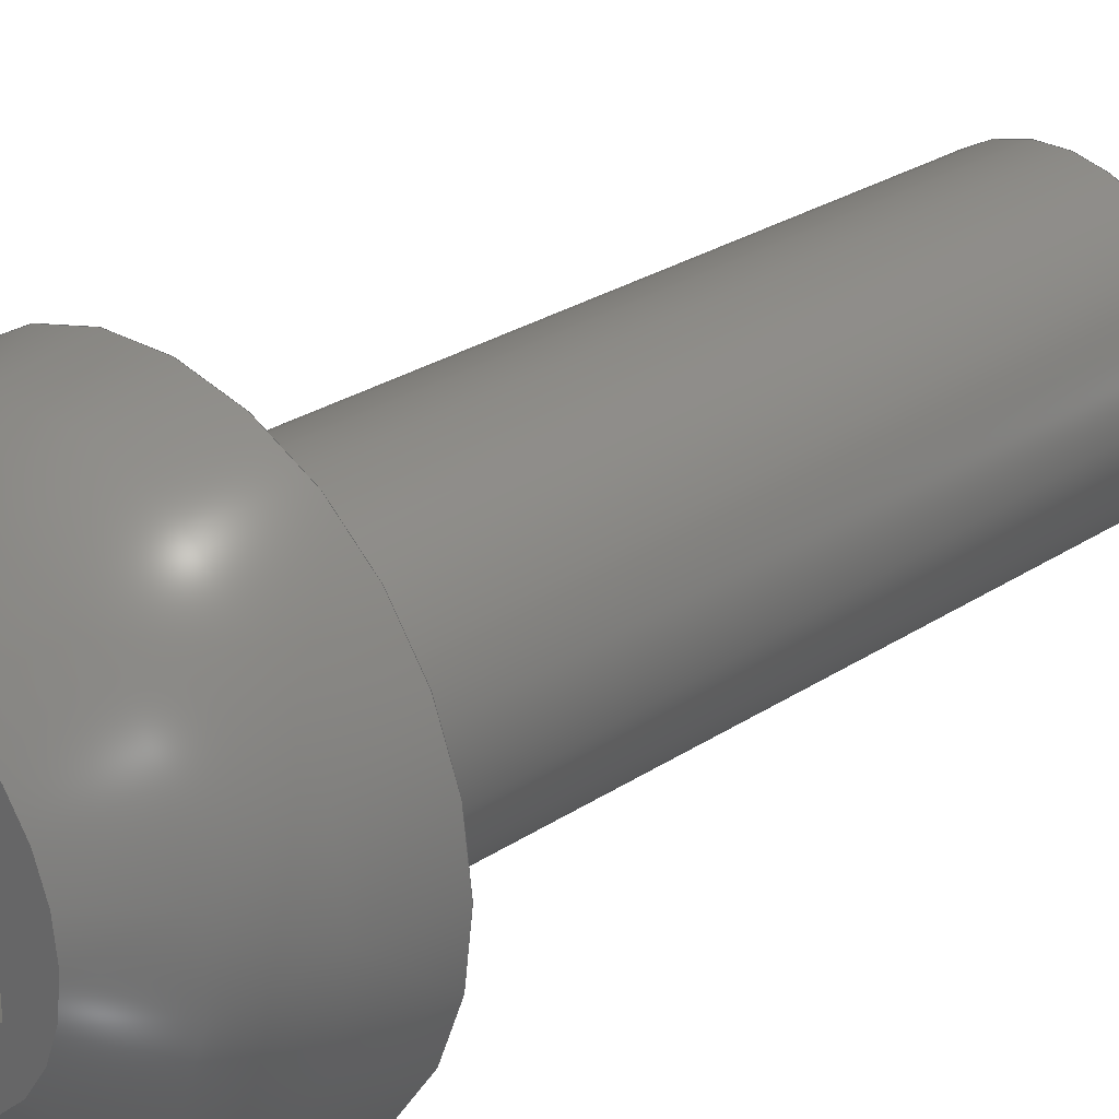
<metadata>
{"format":"step","ext":"step","renderer":"f3d","projection":"perspective","resolution":1024,"background":"white","views":[{"elev":26.0,"azim":43.3,"up":"+Y"}]}
</metadata>
<code>
ISO-10303-21;
DATA;
#1=SHAPE_REPRESENTATION_RELATIONSHIP('','',#301,#2);
#2=ADVANCED_BREP_SHAPE_REPRESENTATION('',(#299),#508);
#3=VERTEX_LOOP('',#189);
#4=CONICAL_SURFACE('',#333,0.00065,1.222);
#5=CONICAL_SURFACE('',#334,0.0007835,0.7854);
#6=SPHERICAL_SURFACE('',#322,0.001752);
#7=CYLINDRICAL_SURFACE('',#318,0.001);
#8=TOROIDAL_SURFACE('',#315,0.0011,0.0001);
#9=LINE('',#430,#33);
#10=LINE('',#432,#34);
#11=LINE('',#436,#35);
#12=LINE('',#438,#36);
#13=LINE('',#442,#37);
#14=LINE('',#444,#38);
#15=LINE('',#448,#39);
#16=LINE('',#450,#40);
#17=LINE('',#454,#41);
#18=LINE('',#456,#42);
#19=LINE('',#460,#43);
#20=LINE('',#463,#44);
#21=LINE('',#465,#45);
#22=LINE('',#467,#46);
#23=LINE('',#469,#47);
#24=LINE('',#471,#48);
#25=LINE('',#488,#49);
#26=LINE('',#489,#50);
#27=LINE('',#491,#51);
#28=LINE('',#493,#52);
#29=LINE('',#495,#53);
#30=LINE('',#497,#54);
#31=LINE('',#499,#55);
#32=LINE('',#501,#56);
#33=VECTOR('',#341,1);
#34=VECTOR('',#342,1);
#35=VECTOR('',#347,1);
#36=VECTOR('',#348,1);
#37=VECTOR('',#353,1);
#38=VECTOR('',#354,1);
#39=VECTOR('',#359,1);
#40=VECTOR('',#360,1);
#41=VECTOR('',#365,1);
#42=VECTOR('',#366,1);
#43=VECTOR('',#371,1);
#44=VECTOR('',#372,1);
#45=VECTOR('',#373,1);
#46=VECTOR('',#374,1);
#47=VECTOR('',#375,1);
#48=VECTOR('',#376,1);
#49=VECTOR('',#399,1);
#50=VECTOR('',#400,1);
#51=VECTOR('',#403,1);
#52=VECTOR('',#406,1);
#53=VECTOR('',#409,1);
#54=VECTOR('',#412,1);
#55=VECTOR('',#413,1);
#56=VECTOR('',#416,1);
#57=ORIENTED_EDGE('',*,*,#129,.F.);
#58=ORIENTED_EDGE('',*,*,#130,.F.);
#59=ORIENTED_EDGE('',*,*,#131,.F.);
#60=ORIENTED_EDGE('',*,*,#132,.F.);
#61=ORIENTED_EDGE('',*,*,#133,.F.);
#62=ORIENTED_EDGE('',*,*,#134,.F.);
#63=ORIENTED_EDGE('',*,*,#135,.F.);
#64=ORIENTED_EDGE('',*,*,#136,.F.);
#65=ORIENTED_EDGE('',*,*,#137,.F.);
#66=ORIENTED_EDGE('',*,*,#138,.F.);
#67=ORIENTED_EDGE('',*,*,#139,.F.);
#68=ORIENTED_EDGE('',*,*,#140,.F.);
#69=ORIENTED_EDGE('',*,*,#141,.F.);
#70=ORIENTED_EDGE('',*,*,#142,.F.);
#71=ORIENTED_EDGE('',*,*,#143,.F.);
#72=ORIENTED_EDGE('',*,*,#144,.F.);
#73=ORIENTED_EDGE('',*,*,#145,.T.);
#74=ORIENTED_EDGE('',*,*,#146,.T.);
#75=ORIENTED_EDGE('',*,*,#147,.T.);
#76=ORIENTED_EDGE('',*,*,#148,.T.);
#77=ORIENTED_EDGE('',*,*,#149,.T.);
#78=ORIENTED_EDGE('',*,*,#150,.T.);
#79=ORIENTED_EDGE('',*,*,#151,.T.);
#80=ORIENTED_EDGE('',*,*,#152,.F.);
#81=ORIENTED_EDGE('',*,*,#153,.T.);
#82=ORIENTED_EDGE('',*,*,#152,.T.);
#83=ORIENTED_EDGE('',*,*,#154,.T.);
#84=ORIENTED_EDGE('',*,*,#155,.F.);
#85=ORIENTED_EDGE('',*,*,#144,.T.);
#86=ORIENTED_EDGE('',*,*,#155,.T.);
#87=ORIENTED_EDGE('',*,*,#151,.F.);
#88=ORIENTED_EDGE('',*,*,#145,.F.);
#89=ORIENTED_EDGE('',*,*,#156,.F.);
#90=ORIENTED_EDGE('',*,*,#133,.T.);
#91=ORIENTED_EDGE('',*,*,#131,.T.);
#92=ORIENTED_EDGE('',*,*,#157,.T.);
#93=ORIENTED_EDGE('',*,*,#150,.F.);
#94=ORIENTED_EDGE('',*,*,#158,.F.);
#95=ORIENTED_EDGE('',*,*,#136,.T.);
#96=ORIENTED_EDGE('',*,*,#134,.T.);
#97=ORIENTED_EDGE('',*,*,#156,.T.);
#98=ORIENTED_EDGE('',*,*,#149,.F.);
#99=ORIENTED_EDGE('',*,*,#159,.F.);
#100=ORIENTED_EDGE('',*,*,#139,.T.);
#101=ORIENTED_EDGE('',*,*,#137,.T.);
#102=ORIENTED_EDGE('',*,*,#158,.T.);
#103=ORIENTED_EDGE('',*,*,#148,.F.);
#104=ORIENTED_EDGE('',*,*,#160,.F.);
#105=ORIENTED_EDGE('',*,*,#142,.T.);
#106=ORIENTED_EDGE('',*,*,#140,.T.);
#107=ORIENTED_EDGE('',*,*,#159,.T.);
#108=ORIENTED_EDGE('',*,*,#147,.F.);
#109=ORIENTED_EDGE('',*,*,#161,.F.);
#110=ORIENTED_EDGE('',*,*,#162,.T.);
#111=ORIENTED_EDGE('',*,*,#143,.T.);
#112=ORIENTED_EDGE('',*,*,#160,.T.);
#113=ORIENTED_EDGE('',*,*,#146,.F.);
#114=ORIENTED_EDGE('',*,*,#157,.F.);
#115=ORIENTED_EDGE('',*,*,#130,.T.);
#116=ORIENTED_EDGE('',*,*,#163,.T.);
#117=ORIENTED_EDGE('',*,*,#161,.T.);
#118=ORIENTED_EDGE('',*,*,#164,.F.);
#119=ORIENTED_EDGE('',*,*,#162,.F.);
#120=ORIENTED_EDGE('',*,*,#163,.F.);
#121=ORIENTED_EDGE('',*,*,#129,.T.);
#122=ORIENTED_EDGE('',*,*,#132,.T.);
#123=ORIENTED_EDGE('',*,*,#135,.T.);
#124=ORIENTED_EDGE('',*,*,#138,.T.);
#125=ORIENTED_EDGE('',*,*,#141,.T.);
#126=ORIENTED_EDGE('',*,*,#164,.T.);
#127=ORIENTED_EDGE('',*,*,#153,.F.);
#128=ORIENTED_EDGE('',*,*,#154,.F.);
#129=EDGE_CURVE('',#165,#166,#190,.T.);
#130=EDGE_CURVE('',#167,#165,#9,.T.);
#131=EDGE_CURVE('',#166,#167,#10,.T.);
#132=EDGE_CURVE('',#166,#168,#191,.T.);
#133=EDGE_CURVE('',#169,#166,#11,.T.);
#134=EDGE_CURVE('',#168,#169,#12,.T.);
#135=EDGE_CURVE('',#168,#170,#192,.T.);
#136=EDGE_CURVE('',#171,#168,#13,.T.);
#137=EDGE_CURVE('',#170,#171,#14,.T.);
#138=EDGE_CURVE('',#170,#172,#193,.T.);
#139=EDGE_CURVE('',#173,#170,#15,.T.);
#140=EDGE_CURVE('',#172,#173,#16,.T.);
#141=EDGE_CURVE('',#172,#174,#194,.T.);
#142=EDGE_CURVE('',#175,#172,#17,.T.);
#143=EDGE_CURVE('',#174,#175,#18,.T.);
#144=EDGE_CURVE('',#176,#176,#195,.T.);
#145=EDGE_CURVE('',#177,#178,#19,.T.);
#146=EDGE_CURVE('',#178,#179,#20,.T.);
#147=EDGE_CURVE('',#179,#180,#21,.T.);
#148=EDGE_CURVE('',#180,#181,#22,.T.);
#149=EDGE_CURVE('',#181,#182,#23,.T.);
#150=EDGE_CURVE('',#182,#177,#24,.T.);
#151=EDGE_CURVE('',#183,#183,#196,.T.);
#152=EDGE_CURVE('',#184,#184,#197,.T.);
#153=EDGE_CURVE('',#185,#185,#198,.T.);
#154=EDGE_CURVE('',#186,#186,#199,.F.);
#155=EDGE_CURVE('',#187,#187,#200,.T.);
#156=EDGE_CURVE('',#169,#177,#25,.T.);
#157=EDGE_CURVE('',#167,#178,#26,.T.);
#158=EDGE_CURVE('',#171,#182,#27,.T.);
#159=EDGE_CURVE('',#173,#181,#28,.T.);
#160=EDGE_CURVE('',#175,#180,#29,.T.);
#161=EDGE_CURVE('',#188,#179,#30,.T.);
#162=EDGE_CURVE('',#188,#174,#31,.T.);
#163=EDGE_CURVE('',#165,#188,#32,.T.);
#164=EDGE_CURVE('',#174,#165,#201,.T.);
#165=VERTEX_POINT('',#428);
#166=VERTEX_POINT('',#429);
#167=VERTEX_POINT('',#431);
#168=VERTEX_POINT('',#435);
#169=VERTEX_POINT('',#437);
#170=VERTEX_POINT('',#441);
#171=VERTEX_POINT('',#443);
#172=VERTEX_POINT('',#447);
#173=VERTEX_POINT('',#449);
#174=VERTEX_POINT('',#453);
#175=VERTEX_POINT('',#455);
#176=VERTEX_POINT('',#459);
#177=VERTEX_POINT('',#461);
#178=VERTEX_POINT('',#462);
#179=VERTEX_POINT('',#464);
#180=VERTEX_POINT('',#466);
#181=VERTEX_POINT('',#468);
#182=VERTEX_POINT('',#470);
#183=VERTEX_POINT('',#474);
#184=VERTEX_POINT('',#476);
#185=VERTEX_POINT('',#479);
#186=VERTEX_POINT('',#482);
#187=VERTEX_POINT('',#485);
#188=VERTEX_POINT('',#498);
#189=VERTEX_POINT('',#505);
#190=CIRCLE('',#304,0.00065);
#191=CIRCLE('',#306,0.00065);
#192=CIRCLE('',#308,0.00065);
#193=CIRCLE('',#310,0.00065);
#194=CIRCLE('',#312,0.00065);
#195=CIRCLE('',#314,0.001);
#196=CIRCLE('',#316,0.0011);
#197=CIRCLE('',#317,0.001);
#198=CIRCLE('',#319,0.001);
#199=CIRCLE('',#321,0.0007835);
#200=CIRCLE('',#323,0.00175);
#201=CIRCLE('',#332,0.00065);
#202=EDGE_LOOP('',(#57,#58,#59));
#203=EDGE_LOOP('',(#60,#61,#62));
#204=EDGE_LOOP('',(#63,#64,#65));
#205=EDGE_LOOP('',(#66,#67,#68));
#206=EDGE_LOOP('',(#69,#70,#71));
#207=EDGE_LOOP('',(#72));
#208=EDGE_LOOP('',(#73,#74,#75,#76,#77,#78));
#209=EDGE_LOOP('',(#79));
#210=EDGE_LOOP('',(#80));
#211=EDGE_LOOP('',(#81));
#212=EDGE_LOOP('',(#82));
#213=EDGE_LOOP('',(#83));
#214=EDGE_LOOP('',(#84));
#215=EDGE_LOOP('',(#85));
#216=EDGE_LOOP('',(#86));
#217=EDGE_LOOP('',(#87));
#218=EDGE_LOOP('',(#88,#89,#90,#91,#92));
#219=EDGE_LOOP('',(#93,#94,#95,#96,#97));
#220=EDGE_LOOP('',(#98,#99,#100,#101,#102));
#221=EDGE_LOOP('',(#103,#104,#105,#106,#107));
#222=EDGE_LOOP('',(#108,#109,#110,#111,#112));
#223=EDGE_LOOP('',(#113,#114,#115,#116,#117));
#224=EDGE_LOOP('',(#118,#119,#120));
#225=EDGE_LOOP('',(#121,#122,#123,#124,#125,#126));
#226=EDGE_LOOP('',(#127));
#227=EDGE_LOOP('',(#128));
#228=FACE_BOUND('',#202,.T.);
#229=FACE_BOUND('',#203,.T.);
#230=FACE_BOUND('',#204,.T.);
#231=FACE_BOUND('',#205,.T.);
#232=FACE_BOUND('',#206,.T.);
#233=FACE_BOUND('',#207,.T.);
#234=FACE_BOUND('',#208,.T.);
#235=FACE_BOUND('',#209,.T.);
#236=FACE_BOUND('',#210,.T.);
#237=FACE_BOUND('',#211,.T.);
#238=FACE_BOUND('',#212,.T.);
#239=FACE_BOUND('',#213,.T.);
#240=FACE_BOUND('',#214,.T.);
#241=FACE_BOUND('',#215,.T.);
#242=FACE_BOUND('',#216,.T.);
#243=FACE_BOUND('',#217,.T.);
#244=FACE_BOUND('',#218,.T.);
#245=FACE_BOUND('',#219,.T.);
#246=FACE_BOUND('',#220,.T.);
#247=FACE_BOUND('',#221,.T.);
#248=FACE_BOUND('',#222,.T.);
#249=FACE_BOUND('',#223,.T.);
#250=FACE_BOUND('',#224,.T.);
#251=FACE_BOUND('',#3,.T.);
#252=FACE_BOUND('',#225,.T.);
#253=FACE_BOUND('',#226,.T.);
#254=FACE_BOUND('',#227,.T.);
#255=PLANE('',#303);
#256=PLANE('',#305);
#257=PLANE('',#307);
#258=PLANE('',#309);
#259=PLANE('',#311);
#260=PLANE('',#313);
#261=PLANE('',#320);
#262=PLANE('',#324);
#263=PLANE('',#325);
#264=PLANE('',#326);
#265=PLANE('',#327);
#266=PLANE('',#328);
#267=PLANE('',#329);
#268=PLANE('',#330);
#269=PLANE('',#331);
#270=ADVANCED_FACE('',(#228),#255,.T.);
#271=ADVANCED_FACE('',(#229),#256,.T.);
#272=ADVANCED_FACE('',(#230),#257,.T.);
#273=ADVANCED_FACE('',(#231),#258,.T.);
#274=ADVANCED_FACE('',(#232),#259,.T.);
#275=ADVANCED_FACE('',(#233,#234),#260,.F.);
#276=ADVANCED_FACE('',(#235,#236),#8,.F.);
#277=ADVANCED_FACE('',(#237,#238),#7,.T.);
#278=ADVANCED_FACE('',(#239),#261,.F.);
#279=ADVANCED_FACE('',(#240,#241),#6,.T.);
#280=ADVANCED_FACE('',(#242,#243),#262,.T.);
#281=ADVANCED_FACE('',(#244),#263,.T.);
#282=ADVANCED_FACE('',(#245),#264,.T.);
#283=ADVANCED_FACE('',(#246),#265,.T.);
#284=ADVANCED_FACE('',(#247),#266,.T.);
#285=ADVANCED_FACE('',(#248),#267,.T.);
#286=ADVANCED_FACE('',(#249),#268,.T.);
#287=ADVANCED_FACE('',(#250),#269,.T.);
#288=ADVANCED_FACE('',(#251,#252),#4,.F.);
#289=ADVANCED_FACE('',(#253,#254),#5,.T.);
#290=CLOSED_SHELL('',(#270,#271,#272,#273,#274,#275,#276,#277,#278,#279,
#280,#281,#282,#283,#284,#285,#286,#287,#288,#289));
#291=STYLED_ITEM('',(#292),#299);
#292=PRESENTATION_STYLE_ASSIGNMENT((#293));
#293=SURFACE_STYLE_USAGE(.BOTH.,#294);
#294=SURFACE_SIDE_STYLE('',(#295));
#295=SURFACE_STYLE_FILL_AREA(#296);
#296=FILL_AREA_STYLE('',(#297));
#297=FILL_AREA_STYLE_COLOUR('',#298);
#298=COLOUR_RGB('',0.6039,0.6471,0.6863);
#299=MANIFOLD_SOLID_BREP('Socket button head screw M2x0.4 x 6',#290);
#300=SHAPE_DEFINITION_REPRESENTATION(#513,#301);
#301=SHAPE_REPRESENTATION('Socket button head screw M2x0.4 x 6',(#302),
#508);
#302=AXIS2_PLACEMENT_3D('',#425,#335,#336);
#303=AXIS2_PLACEMENT_3D('',#426,#337,#338);
#304=AXIS2_PLACEMENT_3D('',#427,#339,#340);
#305=AXIS2_PLACEMENT_3D('',#433,#343,#344);
#306=AXIS2_PLACEMENT_3D('',#434,#345,#346);
#307=AXIS2_PLACEMENT_3D('',#439,#349,#350);
#308=AXIS2_PLACEMENT_3D('',#440,#351,#352);
#309=AXIS2_PLACEMENT_3D('',#445,#355,#356);
#310=AXIS2_PLACEMENT_3D('',#446,#357,#358);
#311=AXIS2_PLACEMENT_3D('',#451,#361,#362);
#312=AXIS2_PLACEMENT_3D('',#452,#363,#364);
#313=AXIS2_PLACEMENT_3D('',#457,#367,#368);
#314=AXIS2_PLACEMENT_3D('',#458,#369,#370);
#315=AXIS2_PLACEMENT_3D('',#472,#377,#378);
#316=AXIS2_PLACEMENT_3D('',#473,#379,#380);
#317=AXIS2_PLACEMENT_3D('',#475,#381,#382);
#318=AXIS2_PLACEMENT_3D('',#477,#383,#384);
#319=AXIS2_PLACEMENT_3D('',#478,#385,#386);
#320=AXIS2_PLACEMENT_3D('',#480,#387,#388);
#321=AXIS2_PLACEMENT_3D('',#481,#389,#390);
#322=AXIS2_PLACEMENT_3D('',#483,#391,#392);
#323=AXIS2_PLACEMENT_3D('',#484,#393,#394);
#324=AXIS2_PLACEMENT_3D('',#486,#395,#396);
#325=AXIS2_PLACEMENT_3D('',#487,#397,#398);
#326=AXIS2_PLACEMENT_3D('',#490,#401,#402);
#327=AXIS2_PLACEMENT_3D('',#492,#404,#405);
#328=AXIS2_PLACEMENT_3D('',#494,#407,#408);
#329=AXIS2_PLACEMENT_3D('',#496,#410,#411);
#330=AXIS2_PLACEMENT_3D('',#500,#414,#415);
#331=AXIS2_PLACEMENT_3D('',#502,#417,#418);
#332=AXIS2_PLACEMENT_3D('',#503,#419,#420);
#333=AXIS2_PLACEMENT_3D('',#504,#421,#422);
#334=AXIS2_PLACEMENT_3D('',#506,#423,#424);
#335=DIRECTION('',(0,0,1));
#336=DIRECTION('',(1,0,0));
#337=DIRECTION('',(0,0,1));
#338=DIRECTION('',(1,0,0));
#339=DIRECTION('',(2.156e-16,0,1));
#340=DIRECTION('',(1,0,-2.156e-16));
#341=DIRECTION('',(0,-1,0));
#342=DIRECTION('',(0.866,-0.5,0));
#343=DIRECTION('',(0,0,1));
#344=DIRECTION('',(1,0,0));
#345=DIRECTION('',(2.156e-16,0,1));
#346=DIRECTION('',(1,0,-2.156e-16));
#347=DIRECTION('',(0.866,-0.5,0));
#348=DIRECTION('',(0.866,0.5,0));
#349=DIRECTION('',(0,0,1));
#350=DIRECTION('',(1,0,0));
#351=DIRECTION('',(2.156e-16,0,1));
#352=DIRECTION('',(1,0,-2.156e-16));
#353=DIRECTION('',(0.866,0.5,0));
#354=DIRECTION('',(0,1,0));
#355=DIRECTION('',(0,0,1));
#356=DIRECTION('',(1,0,0));
#357=DIRECTION('',(2.156e-16,0,1));
#358=DIRECTION('',(1,0,-2.156e-16));
#359=DIRECTION('',(0,1,0));
#360=DIRECTION('',(-0.866,0.5,0));
#361=DIRECTION('',(0,0,1));
#362=DIRECTION('',(1,0,0));
#363=DIRECTION('',(2.156e-16,0,1));
#364=DIRECTION('',(1,0,-2.156e-16));
#365=DIRECTION('',(-0.866,0.5,0));
#366=DIRECTION('',(-0.866,-0.5,0));
#367=DIRECTION('',(0,0,-1));
#368=DIRECTION('',(-1,0,0));
#369=DIRECTION('',(0,0,-1));
#370=DIRECTION('',(-1,0,0));
#371=DIRECTION('',(0.866,-0.5,0));
#372=DIRECTION('',(0,-1,0));
#373=DIRECTION('',(-0.866,-0.5,0));
#374=DIRECTION('',(-0.866,0.5,0));
#375=DIRECTION('',(0,1,0));
#376=DIRECTION('',(0.866,0.5,0));
#377=DIRECTION('',(0,0,-1));
#378=DIRECTION('',(-1,0,0));
#379=DIRECTION('',(0,0,-1));
#380=DIRECTION('',(-1,0,0));
#381=DIRECTION('',(0,0,-1));
#382=DIRECTION('',(-1,0,0));
#383=DIRECTION('',(0,0,-1));
#384=DIRECTION('',(-1,0,0));
#385=DIRECTION('',(0,0,1));
#386=DIRECTION('',(1,0,0));
#387=DIRECTION('',(0,0,1));
#388=DIRECTION('',(1,0,0));
#389=DIRECTION('',(0,0,1));
#390=DIRECTION('',(1,0,0));
#391=DIRECTION('',(0,0,-1));
#392=DIRECTION('',(-1,0,0));
#393=DIRECTION('',(0,0,-1));
#394=DIRECTION('',(-1,0,0));
#395=DIRECTION('',(0,0,-1));
#396=DIRECTION('',(-1,0,0));
#397=DIRECTION('',(-0.5,-0.866,0));
#398=DIRECTION('',(0.866,-0.5,0));
#399=DIRECTION('',(0,0,1));
#400=DIRECTION('',(0,0,1));
#401=DIRECTION('',(0.5,-0.866,0));
#402=DIRECTION('',(0.866,0.5,0));
#403=DIRECTION('',(0,0,1));
#404=DIRECTION('',(1,0,0));
#405=DIRECTION('',(0,0,-1));
#406=DIRECTION('',(0,0,1));
#407=DIRECTION('',(0.5,0.866,0));
#408=DIRECTION('',(-0.866,0.5,0));
#409=DIRECTION('',(0,0,1));
#410=DIRECTION('',(-0.5,0.866,0));
#411=DIRECTION('',(-0.866,-0.5,0));
#412=DIRECTION('',(0,0,1));
#413=DIRECTION('',(-0.866,-0.5,0));
#414=DIRECTION('',(-1,0,0));
#415=DIRECTION('',(0,0,1));
#416=DIRECTION('',(0,-1,0));
#417=DIRECTION('',(0,0,1));
#418=DIRECTION('',(1,0,0));
#419=DIRECTION('',(2.156e-16,0,1));
#420=DIRECTION('',(1,0,-2.156e-16));
#421=DIRECTION('',(2.156e-16,0,1));
#422=DIRECTION('',(1,0,-2.156e-16));
#423=DIRECTION('',(0,0,1));
#424=DIRECTION('',(1,0,0));
#425=CARTESIAN_POINT('',(0,0,0));
#426=CARTESIAN_POINT('',(0,0,-0.00091));
#427=CARTESIAN_POINT('',(2.803e-20,0,-0.00091));
#428=CARTESIAN_POINT('',(0.00065,0,-0.00091));
#429=CARTESIAN_POINT('',(0.000325,0.0005629,-0.00091));
#430=CARTESIAN_POINT('',(0.00065,0,-0.00091));
#431=CARTESIAN_POINT('',(0.00065,0.0003753,-0.00091));
#432=CARTESIAN_POINT('',(-0.0003331,0.0009429,-0.00091));
#433=CARTESIAN_POINT('',(0,0,-0.00091));
#434=CARTESIAN_POINT('',(2.803e-20,0,-0.00091));
#435=CARTESIAN_POINT('',(-0.000325,0.0005629,-0.00091));
#436=CARTESIAN_POINT('',(-0.0003331,0.0009429,-0.00091));
#437=CARTESIAN_POINT('',(4.337e-19,0.0007506,-0.00091));
#438=CARTESIAN_POINT('',(-0.0009831,0.0001829,-0.00091));
#439=CARTESIAN_POINT('',(0,0,-0.00091));
#440=CARTESIAN_POINT('',(2.803e-20,0,-0.00091));
#441=CARTESIAN_POINT('',(-0.00065,0,-0.00091));
#442=CARTESIAN_POINT('',(-0.0009831,0.0001829,-0.00091));
#443=CARTESIAN_POINT('',(-0.00065,0.0003753,-0.00091));
#444=CARTESIAN_POINT('',(-0.00065,-5.286e-19,-0.00091));
#445=CARTESIAN_POINT('',(0,0,-0.00091));
#446=CARTESIAN_POINT('',(2.803e-20,0,-0.00091));
#447=CARTESIAN_POINT('',(-0.000325,-0.0005629,-0.00091));
#448=CARTESIAN_POINT('',(-0.00065,-5.286e-19,-0.00091));
#449=CARTESIAN_POINT('',(-0.00065,-0.0003753,-0.00091));
#450=CARTESIAN_POINT('',(0.0003331,-0.0009429,-0.00091));
#451=CARTESIAN_POINT('',(0,0,-0.00091));
#452=CARTESIAN_POINT('',(2.803e-20,0,-0.00091));
#453=CARTESIAN_POINT('',(0.000325,-0.0005629,-0.00091));
#454=CARTESIAN_POINT('',(0.0003331,-0.0009429,-0.00091));
#455=CARTESIAN_POINT('',(2.168e-19,-0.0007506,-0.00091));
#456=CARTESIAN_POINT('',(0.0009831,-0.0001829,-0.00091));
#457=CARTESIAN_POINT('',(-0.00065,0,0));
#458=CARTESIAN_POINT('',(0,0,0));
#459=CARTESIAN_POINT('',(-0.001,0,0));
#460=CARTESIAN_POINT('',(-0.0003331,0.0009429,0));
#461=CARTESIAN_POINT('',(4.337e-19,0.0007506,0));
#462=CARTESIAN_POINT('',(0.00065,0.0003753,0));
#463=CARTESIAN_POINT('',(0.00065,0,0));
#464=CARTESIAN_POINT('',(0.00065,-0.0003753,0));
#465=CARTESIAN_POINT('',(0.0009831,-0.0001829,0));
#466=CARTESIAN_POINT('',(2.168e-19,-0.0007506,0));
#467=CARTESIAN_POINT('',(0.0003331,-0.0009429,0));
#468=CARTESIAN_POINT('',(-0.00065,-0.0003753,0));
#469=CARTESIAN_POINT('',(-0.00065,-5.286e-19,0));
#470=CARTESIAN_POINT('',(-0.00065,0.0003753,0));
#471=CARTESIAN_POINT('',(-0.0009831,0.0001829,0));
#472=CARTESIAN_POINT('',(0,0,-0.00145));
#473=CARTESIAN_POINT('',(0,0,-0.00135));
#474=CARTESIAN_POINT('',(-0.0011,0,-0.00135));
#475=CARTESIAN_POINT('',(0,0,-0.00145));
#476=CARTESIAN_POINT('',(-0.001,0,-0.00145));
#477=CARTESIAN_POINT('',(0,0,0.001272));
#478=CARTESIAN_POINT('',(0,0,-0.007133));
#479=CARTESIAN_POINT('',(0.001,0,-0.007133));
#480=CARTESIAN_POINT('',(-0.0008708,0,-0.00735));
#481=CARTESIAN_POINT('',(0,0,-0.00735));
#482=CARTESIAN_POINT('',(0.0007835,0,-0.00735));
#483=CARTESIAN_POINT('',(0,0,-0.001439));
#484=CARTESIAN_POINT('',(0,0,-0.00135));
#485=CARTESIAN_POINT('',(-0.00175,0,-0.00135));
#486=CARTESIAN_POINT('',(-0.001977,0,-0.00135));
#487=CARTESIAN_POINT('',(-0.0003331,0.0009429,-0.00091));
#488=CARTESIAN_POINT('',(4.337e-19,0.0007506,-0.00091));
#489=CARTESIAN_POINT('',(0.00065,0.0003753,-0.00091));
#490=CARTESIAN_POINT('',(-0.0009831,0.0001829,-0.00091));
#491=CARTESIAN_POINT('',(-0.00065,0.0003753,-0.00091));
#492=CARTESIAN_POINT('',(-0.00065,-5.286e-19,-0.00091));
#493=CARTESIAN_POINT('',(-0.00065,-0.0003753,-0.00091));
#494=CARTESIAN_POINT('',(0.0003331,-0.0009429,-0.00091));
#495=CARTESIAN_POINT('',(2.168e-19,-0.0007506,-0.00091));
#496=CARTESIAN_POINT('',(0.0009831,-0.0001829,-0.00091));
#497=CARTESIAN_POINT('',(0.00065,-0.0003753,-0.00091));
#498=CARTESIAN_POINT('',(0.00065,-0.0003753,-0.00091));
#499=CARTESIAN_POINT('',(0.0009831,-0.0001829,-0.00091));
#500=CARTESIAN_POINT('',(0.00065,0,-0.00091));
#501=CARTESIAN_POINT('',(0.00065,0,-0.00091));
#502=CARTESIAN_POINT('',(0,0,-0.00091));
#503=CARTESIAN_POINT('',(2.803e-20,0,-0.00091));
#504=CARTESIAN_POINT('',(2.803e-20,0,-0.00091));
#505=CARTESIAN_POINT('',(-1.355e-19,0,-0.001147));
#506=CARTESIAN_POINT('',(0,0,-0.00735));
#507=MECHANICAL_DESIGN_GEOMETRIC_PRESENTATION_REPRESENTATION('',(#291),
#508);
#508=(
GEOMETRIC_REPRESENTATION_CONTEXT(3)
GLOBAL_UNCERTAINTY_ASSIGNED_CONTEXT((#509))
GLOBAL_UNIT_ASSIGNED_CONTEXT((#512,#511,#510))
REPRESENTATION_CONTEXT('Socket button head screw M2x0.4 x 6',
'TOP_LEVEL_ASSEMBLY_PART')
);
#509=UNCERTAINTY_MEASURE_WITH_UNIT(LENGTH_MEASURE(1e-08),#512,
'DISTANCE_ACCURACY_VALUE','Maximum Tolerance applied to model');
#510=(
NAMED_UNIT(*)
SI_UNIT($,.STERADIAN.)
SOLID_ANGLE_UNIT()
);
#511=(
NAMED_UNIT(*)
PLANE_ANGLE_UNIT()
SI_UNIT($,.RADIAN.)
);
#512=(
LENGTH_UNIT()
NAMED_UNIT(*)
SI_UNIT($,.METRE.)
);
#513=PRODUCT_DEFINITION_SHAPE('','',#514);
#514=PRODUCT_DEFINITION('','',#516,#515);
#515=PRODUCT_DEFINITION_CONTEXT('',#522,'design');
#516=PRODUCT_DEFINITION_FORMATION_WITH_SPECIFIED_SOURCE('','',#518,
 .NOT_KNOWN.);
#517=PRODUCT_RELATED_PRODUCT_CATEGORY('','',(#518));
#518=PRODUCT('Socket button head screw M2x0.4 x 6',
'Socket button head screw M2x0.4 x 6',
'Socket button head screw M2x0.4 x 6',(#520));
#519=PRODUCT_CATEGORY('','');
#520=PRODUCT_CONTEXT('',#522,'mechanical');
#521=APPLICATION_PROTOCOL_DEFINITION('international standard',
'ap242_managed_model_based_3d_engineering',2011,#522);
#522=APPLICATION_CONTEXT('managed model based 3d engineering');
ENDSEC;
END-ISO-10303-21;

</code>
